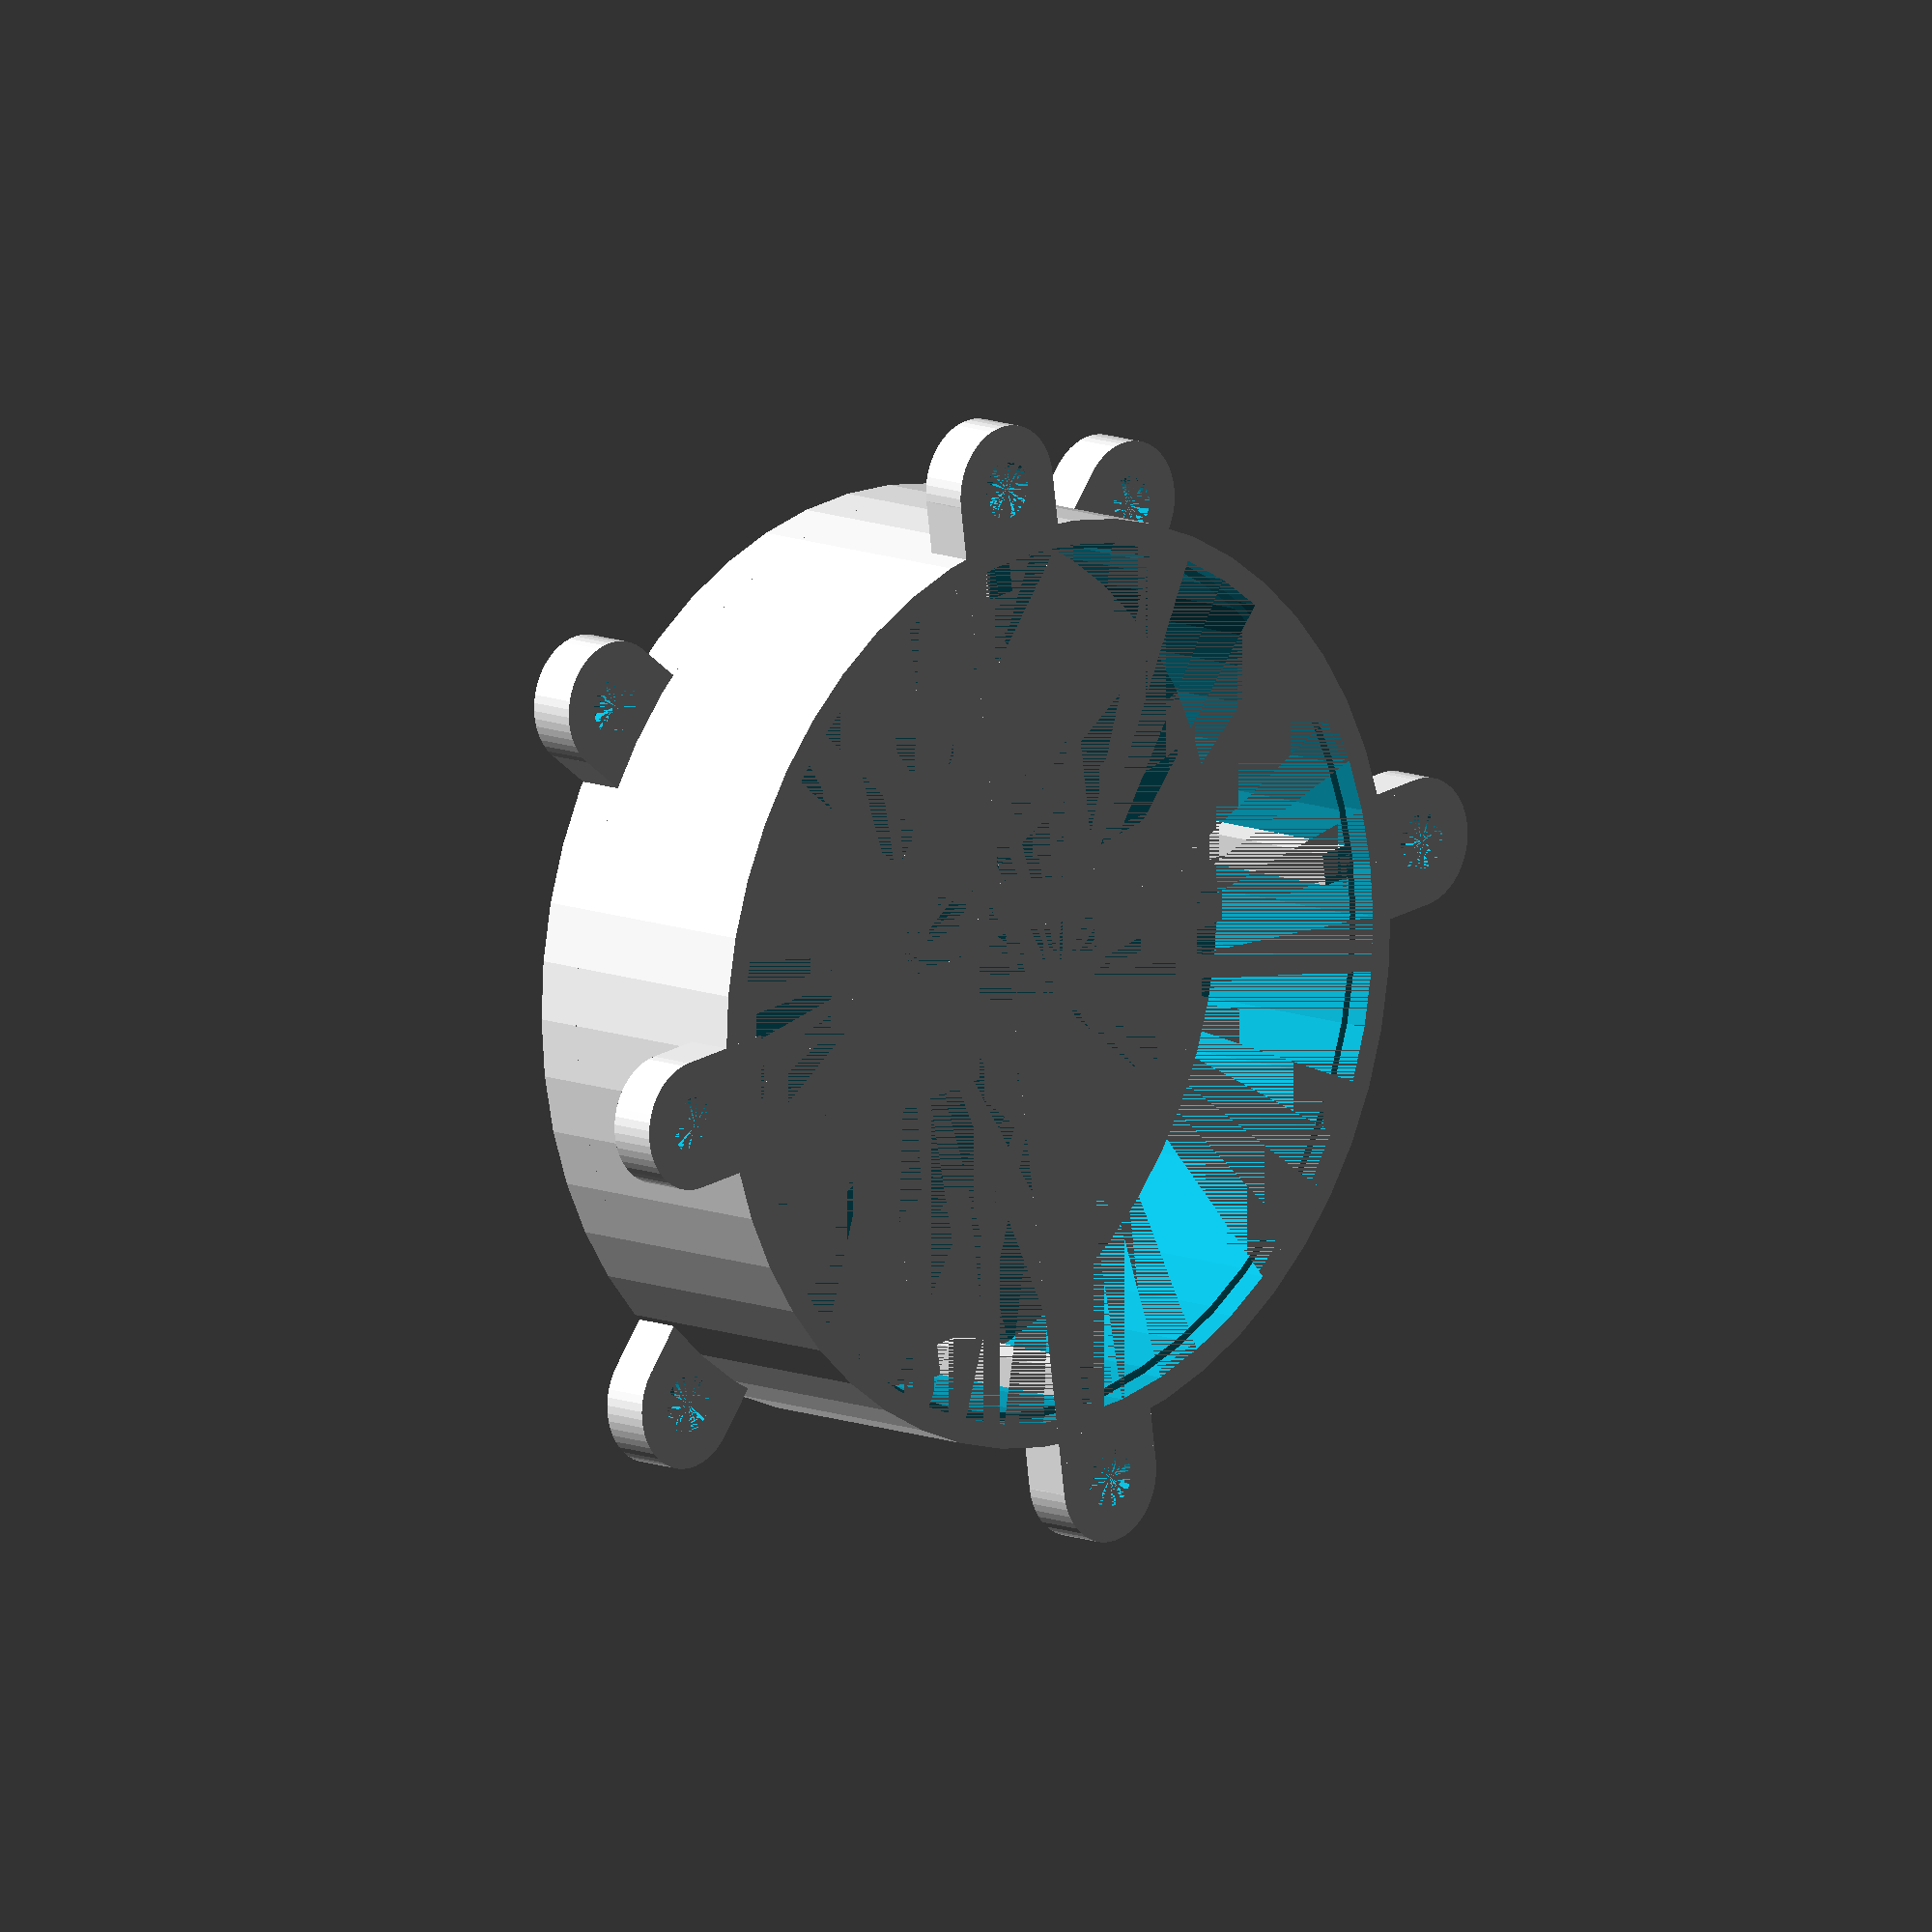
<openscad>
$fn = 50;
pcb_disk_thickness = 1.5;
cover_disk_thickness = 1.5;
tube_thickness = 2;
interdisk_h = 10 + pcb_disk_thickness + cover_disk_thickness;
low_tube_pegs_h = 3;
pcb_disk_r = 53.5/2;
cover_disk_r = 54.5/2;
peg_thickness = 2;

module stick_with_holes() {
  clen = 5;
  cwidth = 8;
  translate([-cwidth/2, -pcb_disk_r-clen, 0]) {
   difference() {
      union() {
        cube([cwidth, (pcb_disk_r + clen) * 2, 3]);
        translate([cwidth/2, 0,  0]) {
          cylinder(r=cwidth/2, h=3);
        }
        translate([cwidth/2, (pcb_disk_r+clen)*2,  0]) {
          cylinder(r=cwidth/2, h=3);
        }
      }
      translate([cwidth/2, 0,  0]) {
        cylinder(r=1.8, h=3);
      }
      translate([cwidth/2, (pcb_disk_r+clen)*2,  0]) {
        cylinder(r=1.8, h=3);
      }
    }
  }
}


translate([0, 0, 0]) {
  rotate(45) {
    difference() {
      union() {
        difference() {
          union() {
            cylinder(h=interdisk_h, r=pcb_disk_r+tube_thickness);
            stick_with_holes();
            rotate(90) {
              stick_with_holes();
            }
          }
          // hole to insert pcb
          cylinder(h=interdisk_h, r=pcb_disk_r);
        }
        translate([-pcb_disk_r, -peg_thickness/2, 0]) {
          cube([peg_thickness, peg_thickness, interdisk_h]);
        }
        translate([-peg_thickness/2, -pcb_disk_r, 0]) {
          cube([peg_thickness, peg_thickness, interdisk_h]);
        }
        translate([pcb_disk_r-peg_thickness, -peg_thickness/2, 0]) {
          cube([peg_thickness, peg_thickness, interdisk_h]);
        }
        translate([-peg_thickness/2, pcb_disk_r-peg_thickness, 0]) {
          cube([peg_thickness, peg_thickness, interdisk_h]);
        }
      }
      // hole to insert cover disk
      cylinder(h=cover_disk_thickness, r=cover_disk_r);
    }
  }
}

module pcb_support() {
  translate([-5.5, -3, 0]) {
    difference() {
      union() {
        cube([11, 6, low_tube_pegs_h]);
      }
      translate([4, 3, 0]) {
        cylinder(r=1.4, h=50);
      }
    }
  }
}


// low support tube
translate([0, 0, interdisk_h]) {
  rotate(45) {
    difference() {
      union() {
        cylinder(h=low_tube_pegs_h, r=pcb_disk_r+tube_thickness);
        rotate(45) {
          stick_with_holes();
        }
        rotate(135) {
          stick_with_holes();
        }
      }
      cylinder(h=low_tube_pegs_h, r=pcb_disk_r-1);
    }
    translate([-pcb_disk_r, -peg_thickness/2, 0]) {
      cube([peg_thickness, peg_thickness, low_tube_pegs_h]);
    }
    translate([-peg_thickness/2, -pcb_disk_r, 0]) {
      cube([peg_thickness, peg_thickness, low_tube_pegs_h]);
    }
    translate([pcb_disk_r-peg_thickness, -peg_thickness/2, 0]) {
      cube([peg_thickness, peg_thickness, low_tube_pegs_h]);
    }
    translate([-peg_thickness/2, pcb_disk_r-peg_thickness, 0]) {
      cube([peg_thickness, peg_thickness, low_tube_pegs_h]);
    }
    translate([-pcb_disk_r+5.5, 0, 0]) {
      rotate(180) {
        pcb_support();
      }
    }
    translate([pcb_disk_r-5.5, 0, 0]) {
      pcb_support();
    }
    rotate(90) {
      translate([-pcb_disk_r+5.5, 0, 0]) {
        rotate(180) {
          pcb_support();
        }
      }
      translate([pcb_disk_r-5.5, 0, 0]) {
        pcb_support();
      }
    }
  }
}



</openscad>
<views>
elev=168.9 azim=233.1 roll=45.0 proj=o view=solid
</views>
